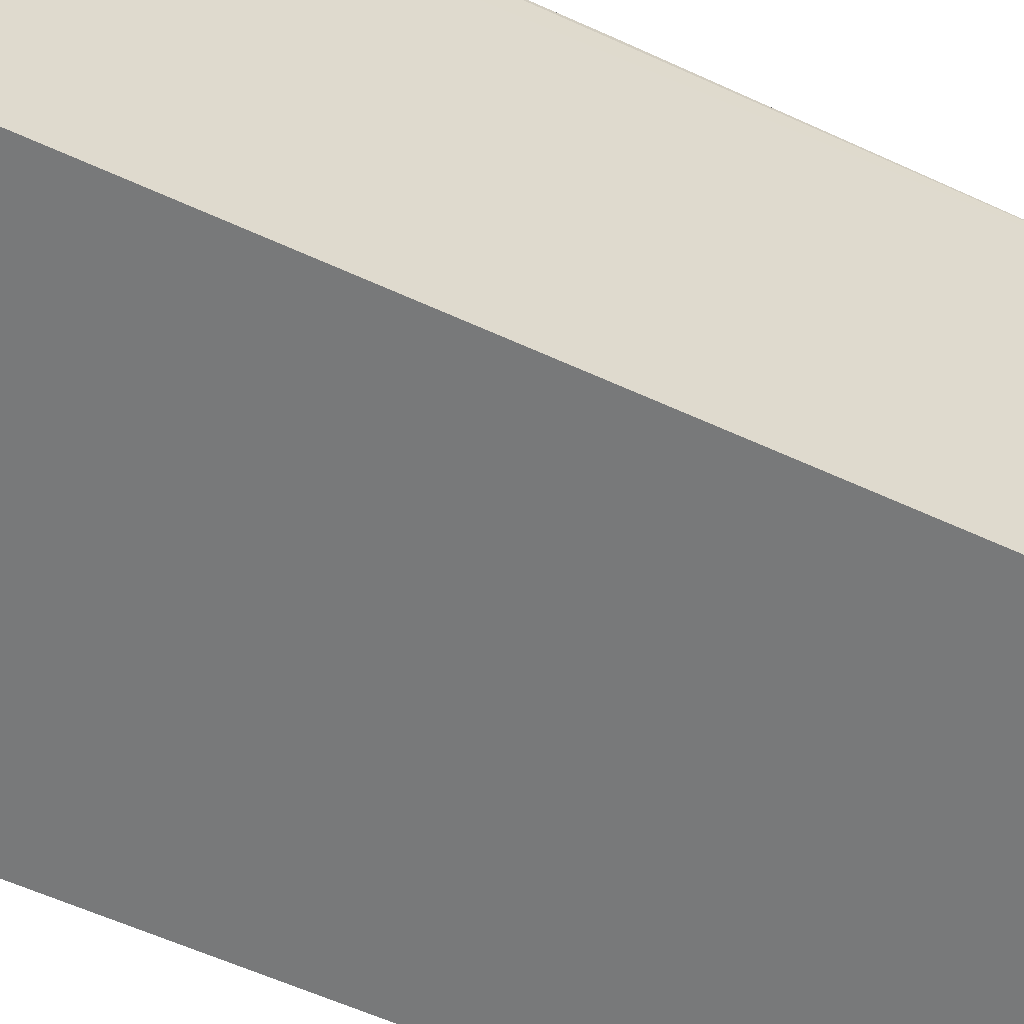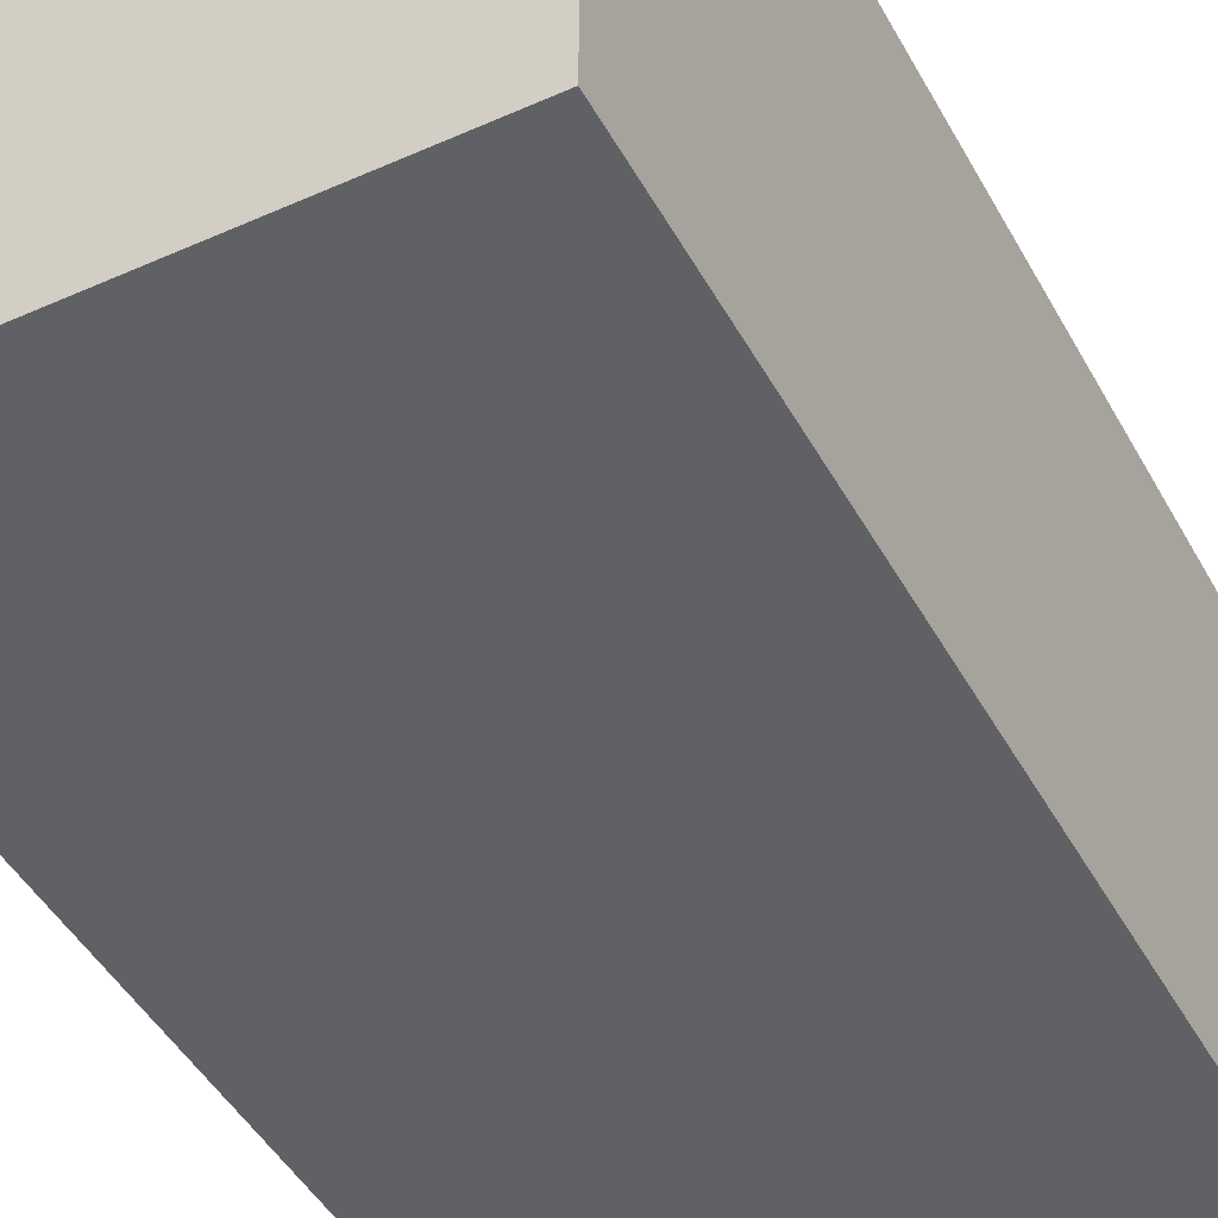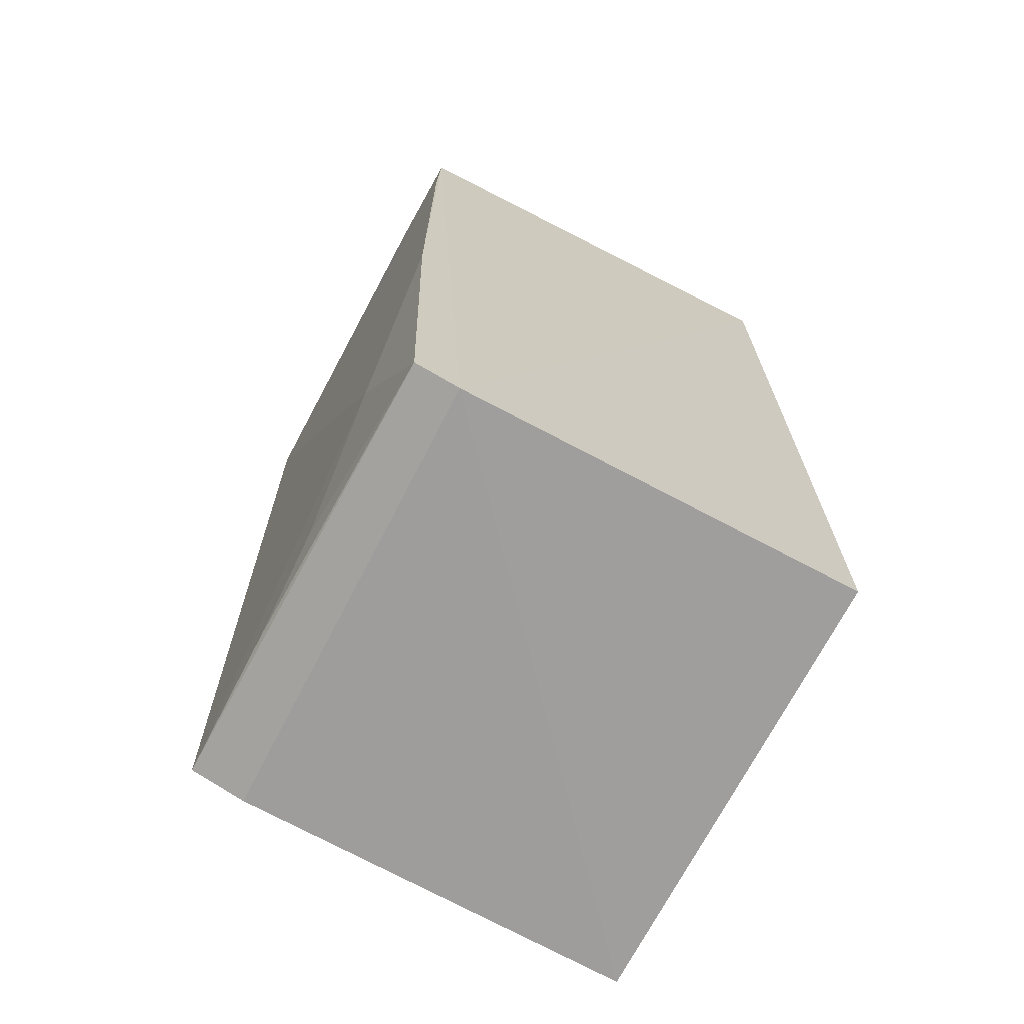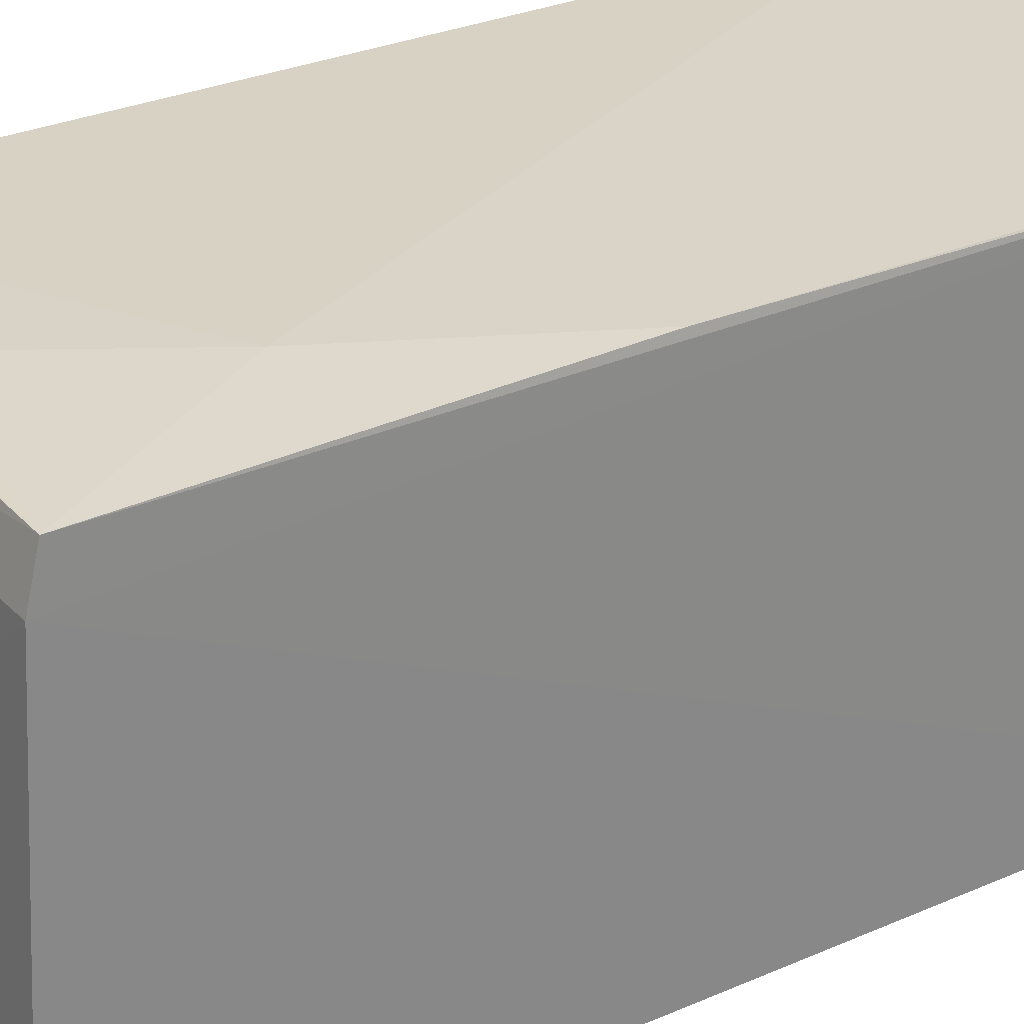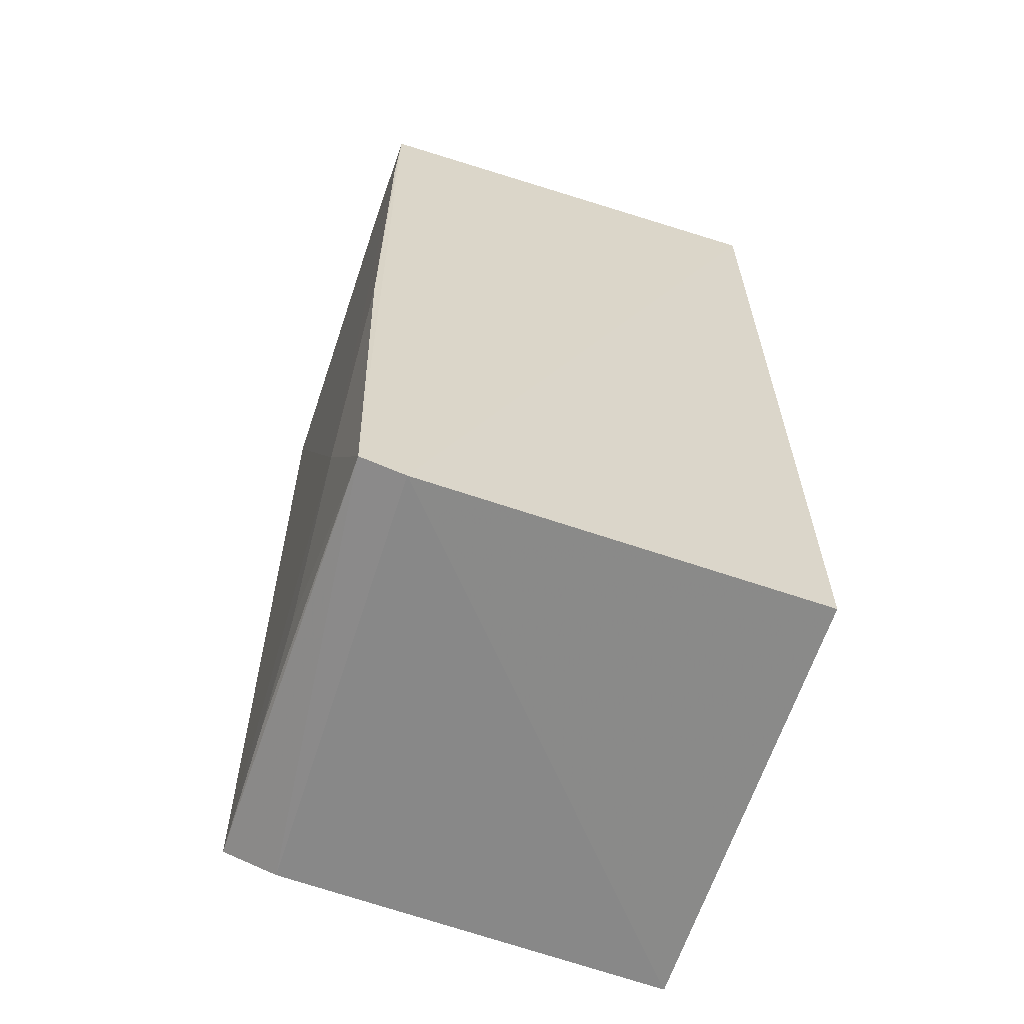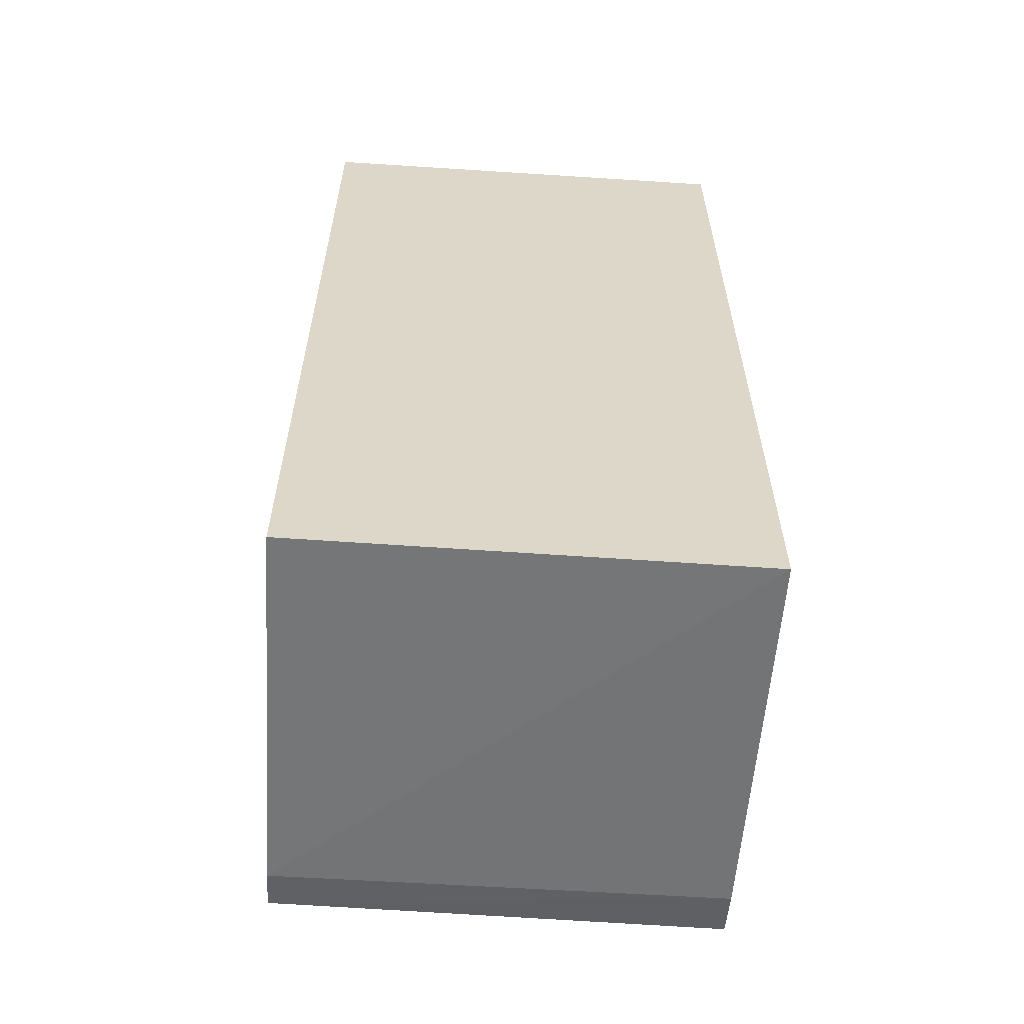
<metadata>
{"format":"obj","ext":"obj","renderer":"f3d","projection":"perspective","resolution":1024,"background":"white","views":[{"elev":-57.7,"azim":64.3,"up":"+Z"},{"elev":-45.4,"azim":-152.7,"up":"+Z"},{"elev":-69.5,"azim":62.8,"up":"+Y"},{"elev":27.7,"azim":56.1,"up":"+Z"},{"elev":-62.2,"azim":72.3,"up":"+Y"},{"elev":-59.8,"azim":176.2,"up":"+Y"}]}
</metadata>
<code>
v 0.1612 0.04163 0.1244
v 0.1612 -0.0666 0.1235
v 0.1613 0.04163 0.07014
v 0.1063 0.04163 0.07014
v 0.1062 0.04152 0.1256
v 0.1063 -0.071 0.07014
v 0.1612 -0.06793 0.1181
v 0.1488 -0.04383 0.125
v 0.1611 -0.07043 0.07017
v 0.1064 -0.0679 0.1181
v 0.1611 -0.01918 0.1248
v 0.1062 -0.06588 0.1247
v 0.161 0.02926 0.1248
v 0.1367 -0.06174 0.1247
v 0.1488 0.04147 0.1249
v 0.1245 -0.06546 0.1246
f 1 3 4
f 5 1 4
f 6 4 3
f 6 5 4
f 7 1 2
f 7 3 1
f 9 7 6
f 9 6 3
f 9 3 7
f 10 7 2
f 10 6 7
f 11 8 2
f 11 2 1
f 12 10 2
f 12 8 5
f 12 5 6
f 12 6 10
f 13 11 1
f 13 5 8
f 13 8 11
f 14 2 8
f 14 8 12
f 15 13 1
f 15 1 5
f 15 5 13
f 16 14 12
f 16 12 2
f 16 2 14

</code>
